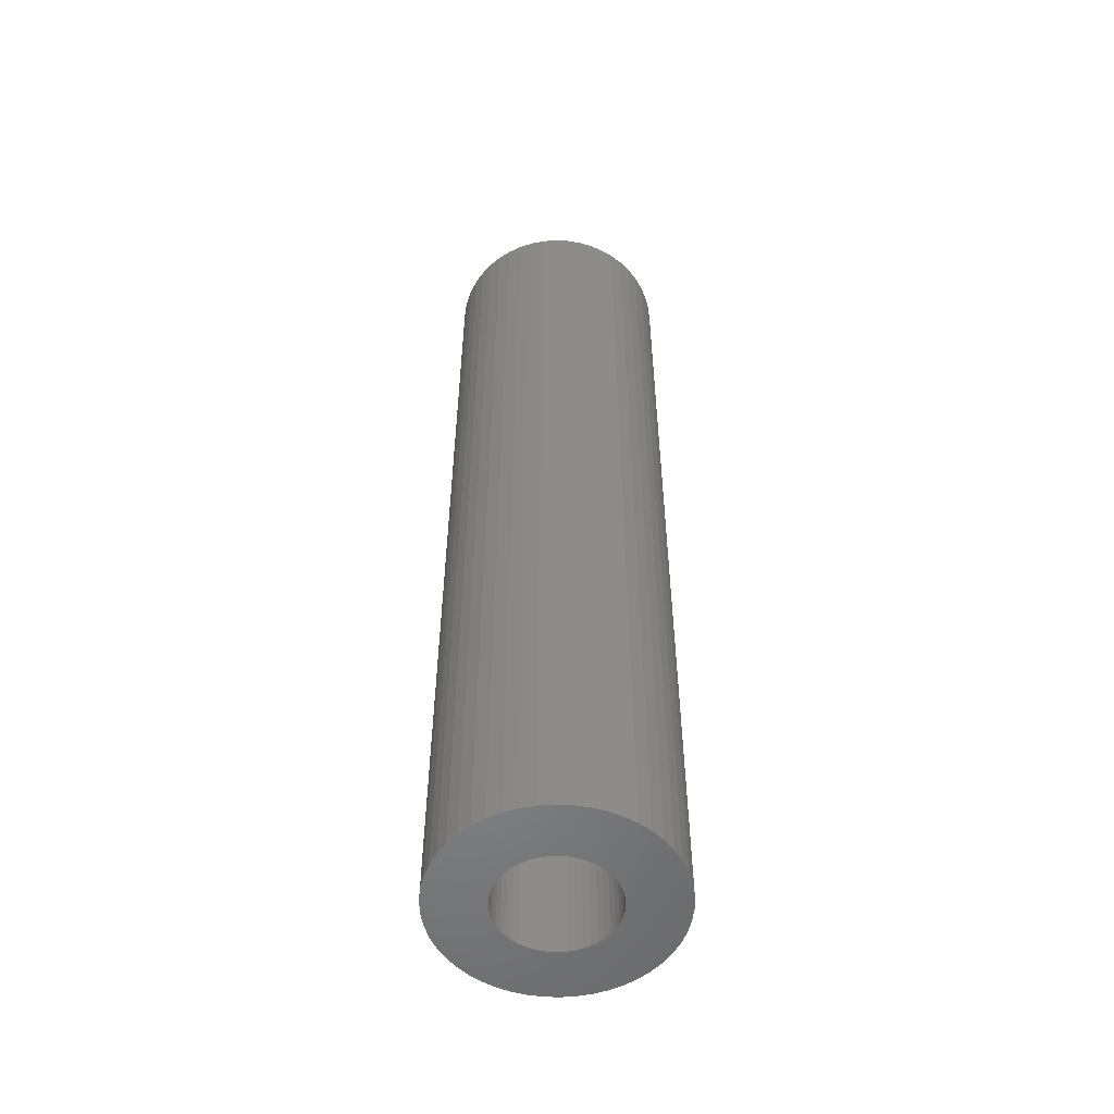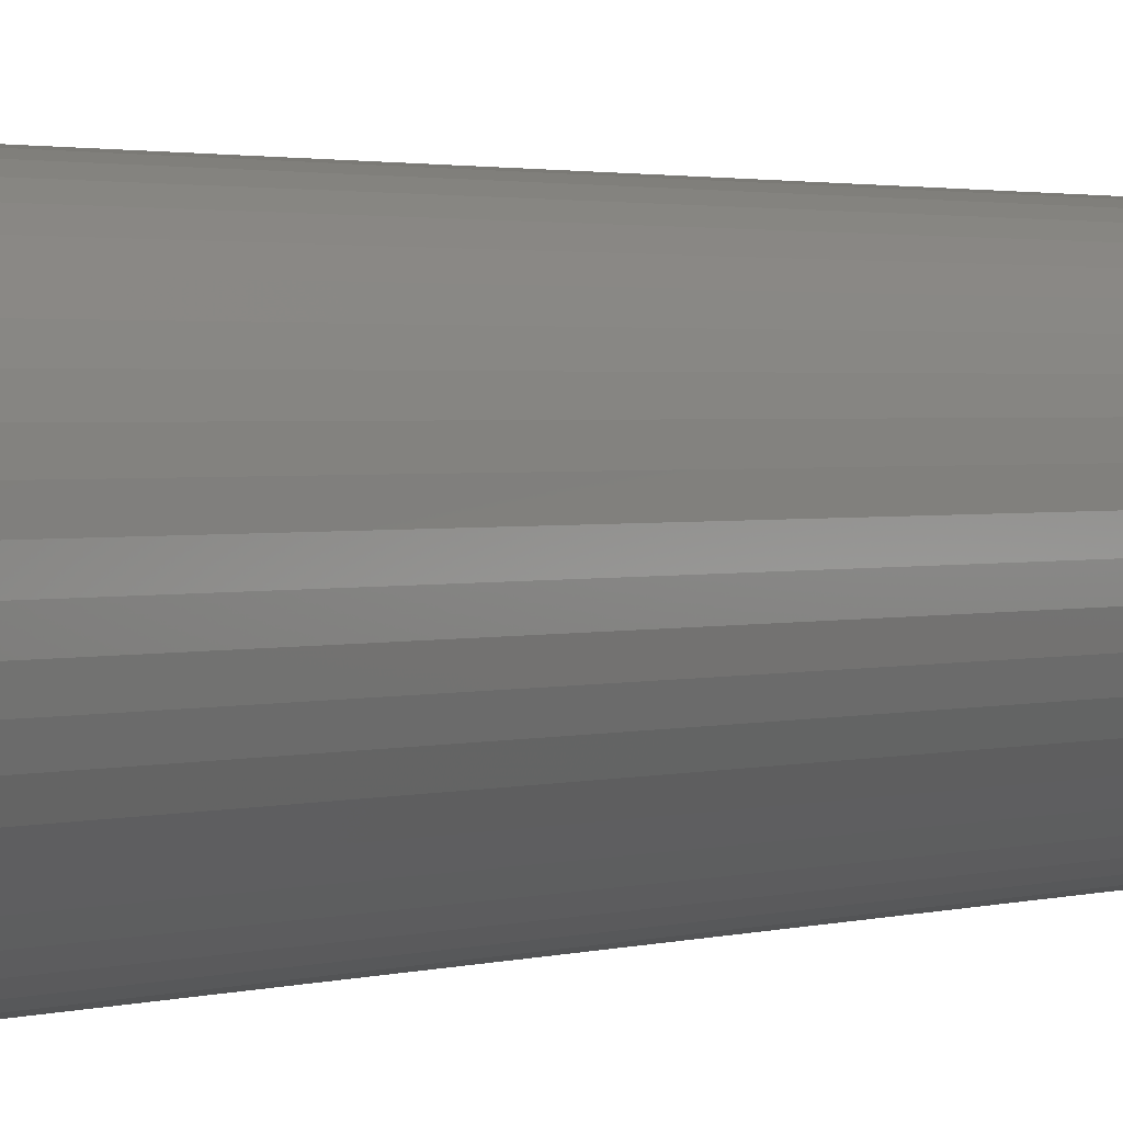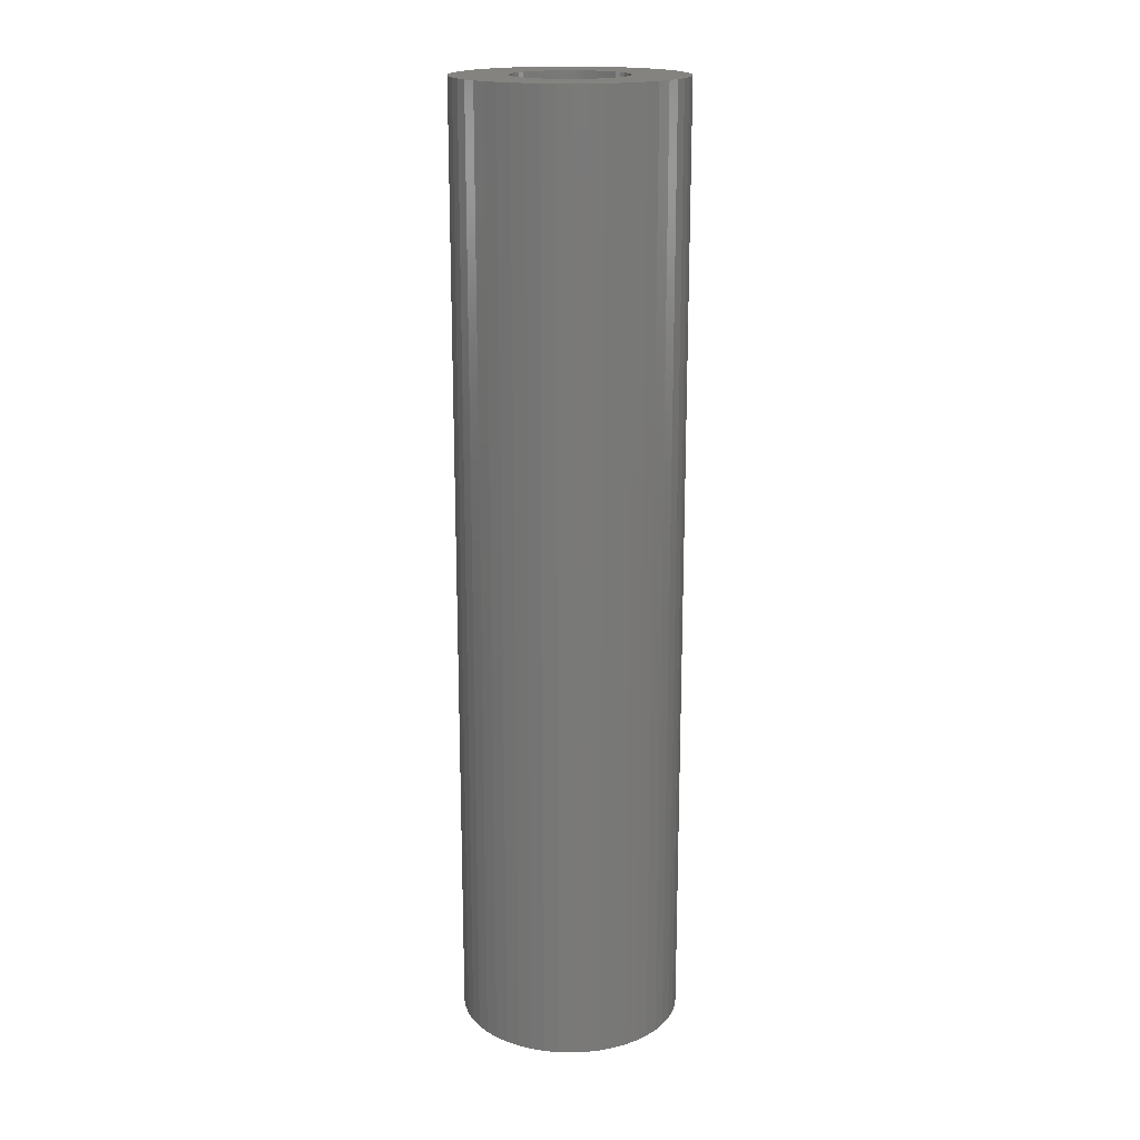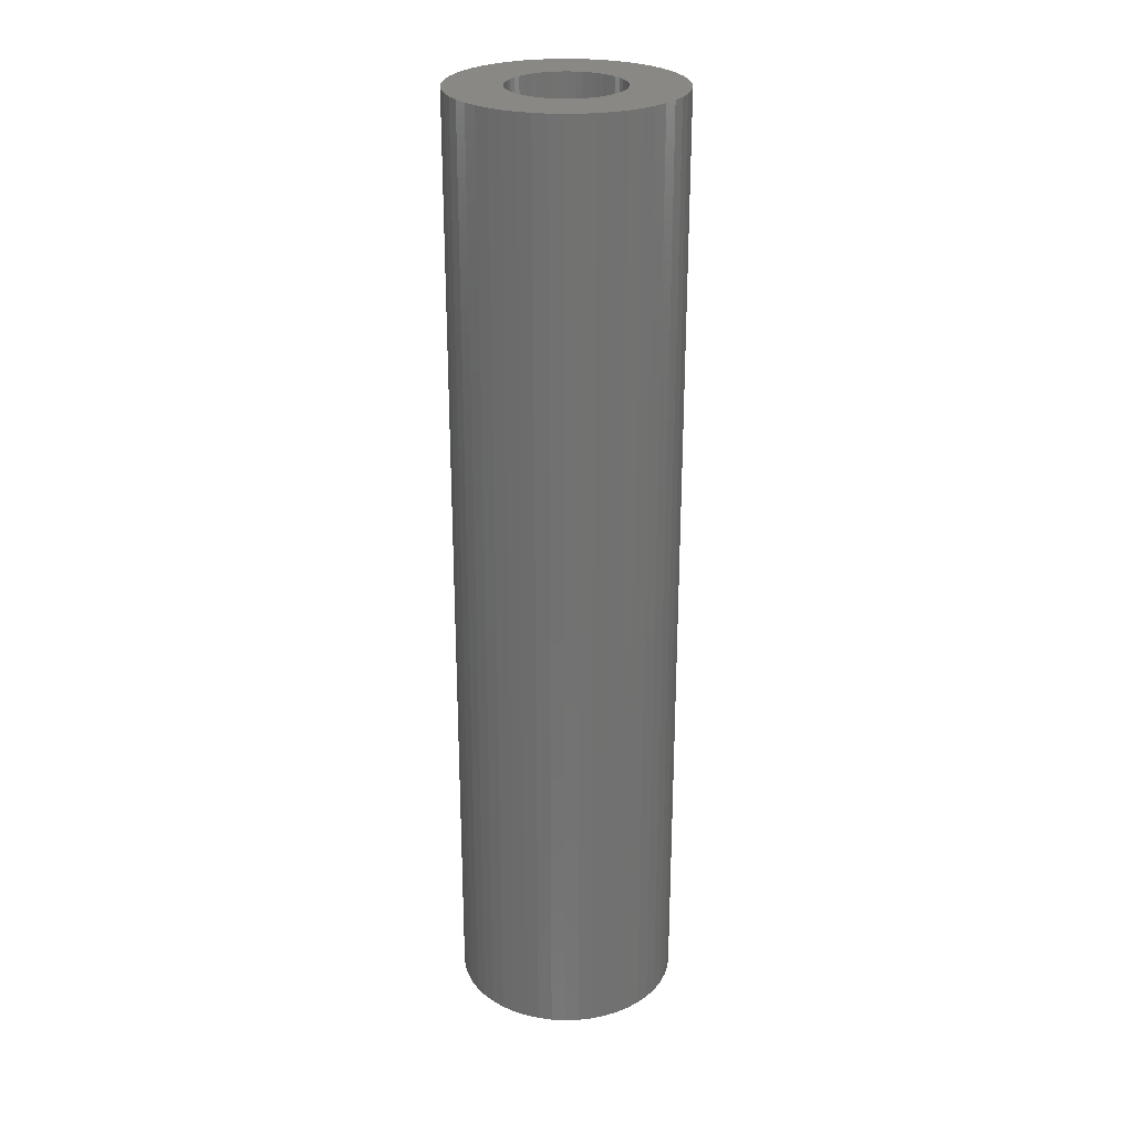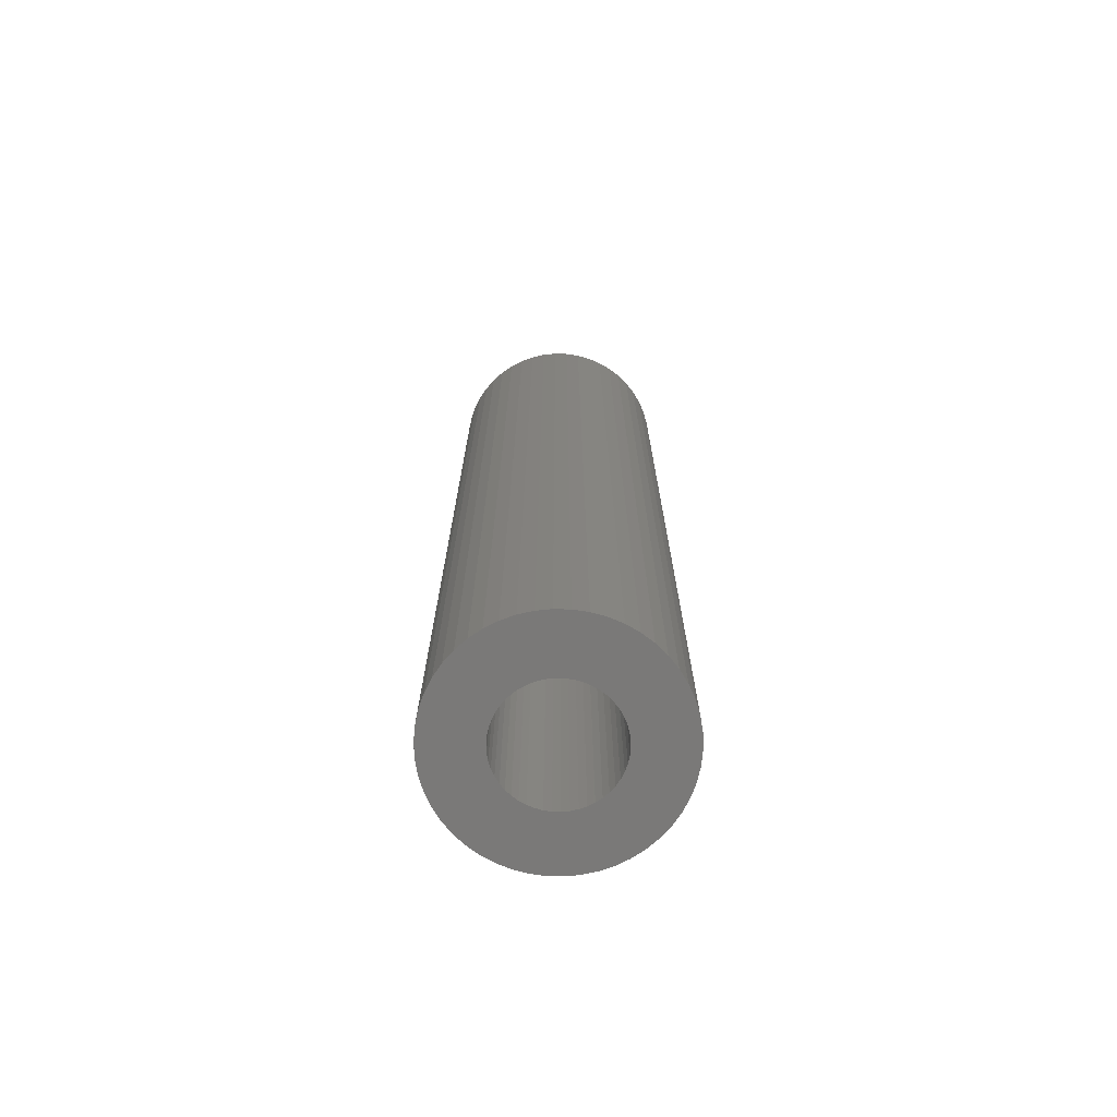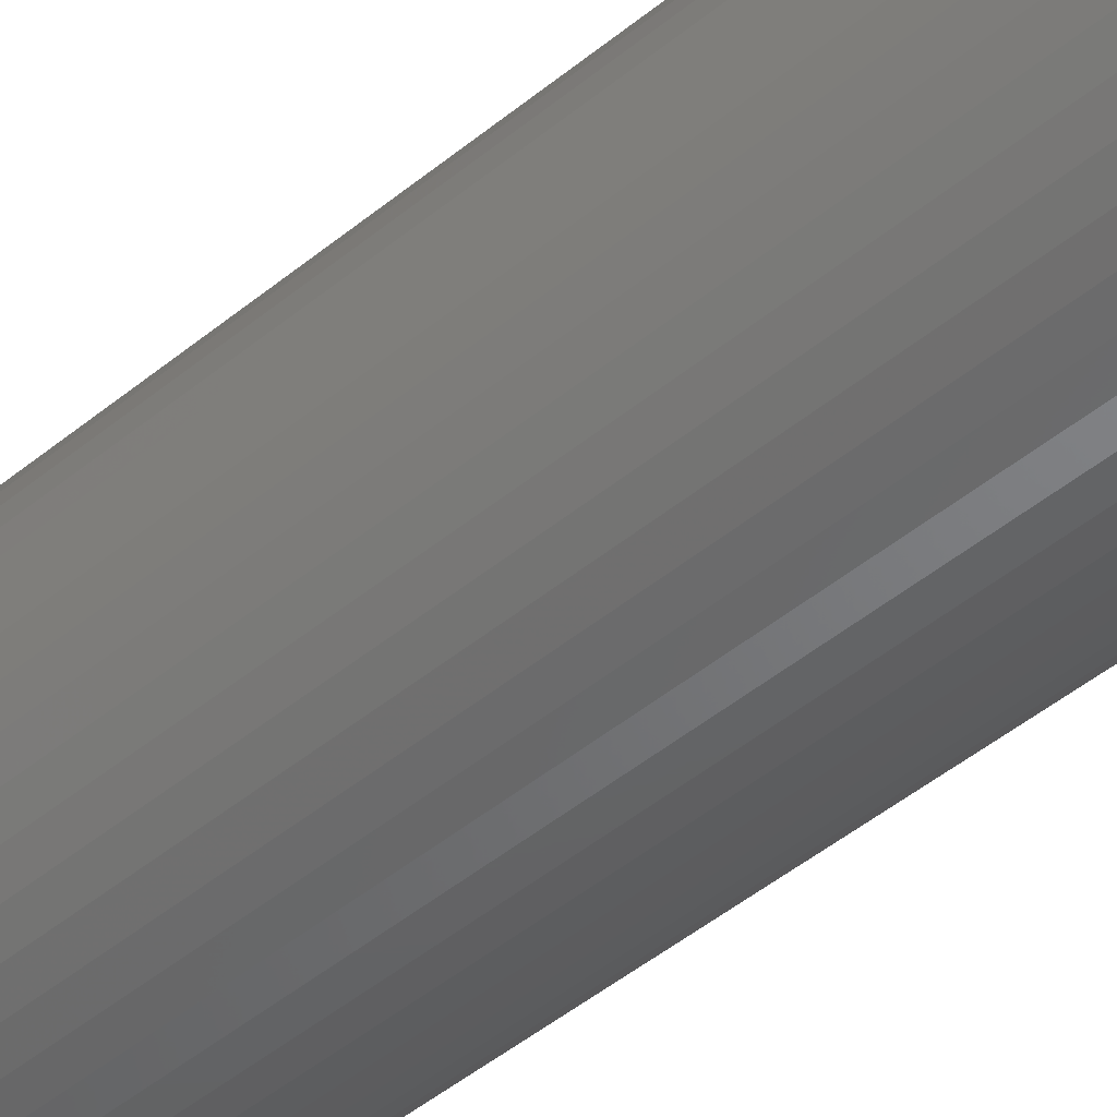
<metadata>
{"format":"stl","ext":"stl","renderer":"f3d","projection":"perspective","resolution":1024,"background":"white","views":[{"elev":-53.6,"azim":-60.0,"up":"+Z"},{"elev":1.4,"azim":35.7,"up":"+Y"},{"elev":18.1,"azim":88.9,"up":"+Z"},{"elev":26.1,"azim":76.4,"up":"+Z"},{"elev":-72.3,"azim":-44.7,"up":"+Z"},{"elev":-45.5,"azim":-46.3,"up":"+Y"}]}
</metadata>
<code>
# stl→obj: 200 verts, 400 faces
v 10 0 42.5
v 9.921 1.253 -42.5
v 9.921 1.253 42.5
v 10 0 -42.5
v -10 0 -42.5
v -9.921 1.253 42.5
v -9.921 1.253 -42.5
v -10 0 42.5
v 0.6279 9.98 -42.5
v -0.6279 9.98 42.5
v 0.6279 9.98 42.5
v -0.6279 9.98 -42.5
v -0.6279 -9.98 -42.5
v 0.6279 -9.98 42.5
v -0.6279 -9.98 42.5
v 0.6279 -9.98 -42.5
v 7.29 6.845 -42.5
v 6.374 7.705 42.5
v 7.29 6.845 42.5
v 6.374 7.705 -42.5
v -6.374 7.705 -42.5
v -7.29 6.845 42.5
v -6.374 7.705 42.5
v -7.29 6.845 -42.5
v -3.09 9.511 -42.5
v -4.258 9.048 42.5
v -3.09 9.511 42.5
v -4.258 9.048 -42.5
v 8.763 -4.818 42.5
v 9.298 -3.681 -42.5
v 9.298 -3.681 42.5
v 8.763 -4.818 -42.5
v 9.298 3.681 42.5
v 8.763 4.818 -42.5
v 8.763 4.818 42.5
v 9.298 3.681 -42.5
v 8.09 5.878 -42.5
v 8.09 5.878 42.5
v 4.258 9.048 -42.5
v 3.09 9.511 42.5
v 4.258 9.048 42.5
v 3.09 9.511 -42.5
v 1.874 9.823 42.5
v 1.874 9.823 -42.5
v 5.358 8.443 -42.5
v 5.358 8.443 42.5
v -9.298 3.681 -42.5
v -8.763 4.818 42.5
v -8.763 4.818 -42.5
v -9.298 3.681 42.5
v -8.09 5.878 -42.5
v -8.09 5.878 42.5
v -9.686 2.487 -42.5
v -9.686 2.487 42.5
v -5.358 8.443 42.5
v -5.358 8.443 -42.5
v -1.874 9.823 42.5
v -1.874 9.823 -42.5
v 1.874 -9.823 42.5
v 1.874 -9.823 -42.5
v 3.09 -9.511 -42.5
v 4.258 -9.048 42.5
v 3.09 -9.511 42.5
v 4.258 -9.048 -42.5
v 9.686 2.487 42.5
v 9.686 2.487 -42.5
v 5 0 42.5
v 4.961 0.6267 42.5
v 9.921 -1.253 42.5
v 4.843 1.243 42.5
v 4.961 -0.6267 42.5
v 4.649 1.841 42.5
v 9.686 -2.487 42.5
v 4.382 2.409 42.5
v 4.843 -1.243 42.5
v 4.045 2.939 42.5
v 3.645 3.423 42.5
v 4.649 -1.841 42.5
v 3.187 3.853 42.5
v 4.382 -2.409 42.5
v 2.679 4.222 42.5
v 2.129 4.524 42.5
v 1.545 4.755 42.5
v 0.9369 4.911 42.5
v 0.314 4.99 42.5
v -0.314 4.99 42.5
v -0.9369 4.911 42.5
v -1.545 4.755 42.5
v -2.129 4.524 42.5
v -2.679 4.222 42.5
v -3.187 3.853 42.5
v -3.645 3.423 42.5
v -4.045 2.939 42.5
v -4.382 2.409 42.5
v 8.09 -5.878 42.5
v 4.045 -2.939 42.5
v 7.29 -6.845 42.5
v 3.645 -3.423 42.5
v 6.374 -7.705 42.5
v 3.187 -3.853 42.5
v 5.358 -8.443 42.5
v 2.679 -4.222 42.5
v 2.129 -4.524 42.5
v 1.545 -4.755 42.5
v 0.9369 -4.911 42.5
v 0.314 -4.99 42.5
v -0.314 -4.99 42.5
v -0.9369 -4.911 42.5
v -1.874 -9.823 42.5
v -1.545 -4.755 42.5
v -3.09 -9.511 42.5
v -2.129 -4.524 42.5
v -4.258 -9.048 42.5
v -2.679 -4.222 42.5
v -5.358 -8.443 42.5
v -3.187 -3.853 42.5
v -6.374 -7.705 42.5
v -3.645 -3.423 42.5
v -7.29 -6.845 42.5
v -4.045 -2.939 42.5
v -8.09 -5.878 42.5
v -4.382 -2.409 42.5
v -8.763 -4.818 42.5
v -4.649 -1.841 42.5
v -9.298 -3.681 42.5
v -4.843 -1.243 42.5
v -9.686 -2.487 42.5
v -4.961 -0.6267 42.5
v -9.921 -1.253 42.5
v -5 0 42.5
v -4.649 1.841 42.5
v -4.843 1.243 42.5
v -4.961 0.6267 42.5
v 9.921 -1.253 -42.5
v 5.358 -8.443 -42.5
v 8.09 -5.878 -42.5
v 7.29 -6.845 -42.5
v 9.686 -2.487 -42.5
v -7.29 -6.845 -42.5
v -6.374 -7.705 -42.5
v -8.763 -4.818 -42.5
v -9.298 -3.681 -42.5
v -8.09 -5.878 -42.5
v 5 0 -42.5
v 4.961 -0.6267 -42.5
v 4.843 -1.243 -42.5
v 4.961 0.6267 -42.5
v 4.649 -1.841 -42.5
v 4.382 -2.409 -42.5
v 4.843 1.243 -42.5
v 4.045 -2.939 -42.5
v 3.645 -3.423 -42.5
v 6.374 -7.705 -42.5
v 4.649 1.841 -42.5
v 3.187 -3.853 -42.5
v 4.382 2.409 -42.5
v 2.679 -4.222 -42.5
v 2.129 -4.524 -42.5
v 1.545 -4.755 -42.5
v 0.9369 -4.911 -42.5
v 0.314 -4.99 -42.5
v -0.314 -4.99 -42.5
v -0.9369 -4.911 -42.5
v -1.874 -9.823 -42.5
v -1.545 -4.755 -42.5
v -3.09 -9.511 -42.5
v -2.129 -4.524 -42.5
v -4.258 -9.048 -42.5
v -2.679 -4.222 -42.5
v -5.358 -8.443 -42.5
v -3.187 -3.853 -42.5
v -3.645 -3.423 -42.5
v -4.045 -2.939 -42.5
v -4.382 -2.409 -42.5
v 4.045 2.939 -42.5
v 3.645 3.423 -42.5
v 3.187 3.853 -42.5
v 2.679 4.222 -42.5
v 2.129 4.524 -42.5
v 1.545 4.755 -42.5
v 0.9369 4.911 -42.5
v 0.314 4.99 -42.5
v -0.314 4.99 -42.5
v -0.9369 4.911 -42.5
v -1.545 4.755 -42.5
v -2.129 4.524 -42.5
v -2.679 4.222 -42.5
v -3.187 3.853 -42.5
v -3.645 3.423 -42.5
v -4.045 2.939 -42.5
v -4.382 2.409 -42.5
v -4.649 1.841 -42.5
v -4.843 1.243 -42.5
v -4.961 0.6267 -42.5
v -5 0 -42.5
v -4.649 -1.841 -42.5
v -4.843 -1.243 -42.5
v -9.686 -2.487 -42.5
v -4.961 -0.6267 -42.5
v -9.921 -1.253 -42.5
f 1 2 3
f 2 1 4
f 5 6 7
f 6 5 8
f 9 10 11
f 10 9 12
f 13 14 15
f 14 13 16
f 17 18 19
f 18 17 20
f 21 22 23
f 22 21 24
f 25 26 27
f 26 25 28
f 29 30 31
f 30 29 32
f 33 34 35
f 34 33 36
f 35 37 38
f 37 35 34
f 39 40 41
f 40 39 42
f 42 43 40
f 43 42 44
f 45 41 46
f 41 45 39
f 47 48 49
f 48 47 50
f 51 22 24
f 22 51 52
f 53 50 47
f 50 53 54
f 28 55 26
f 55 28 56
f 12 57 10
f 57 12 58
f 16 59 14
f 59 16 60
f 61 62 63
f 62 61 64
f 65 36 33
f 36 65 66
f 3 66 65
f 66 3 2
f 38 17 19
f 17 38 37
f 44 11 43
f 11 44 9
f 20 46 18
f 46 20 45
f 49 52 51
f 52 49 48
f 7 54 53
f 54 7 6
f 67 1 3
f 68 3 65
f 1 67 69
f 70 65 33
f 71 69 67
f 72 33 35
f 69 71 73
f 74 35 38
f 75 73 71
f 76 38 19
f 73 75 31
f 77 19 18
f 78 31 75
f 79 18 46
f 31 78 29
f 80 29 78
f 3 68 67
f 65 70 68
f 33 72 70
f 35 74 72
f 81 46 41
f 38 76 74
f 19 77 76
f 18 79 77
f 82 41 40
f 46 81 79
f 41 82 81
f 83 40 43
f 40 83 82
f 43 84 83
f 11 84 43
f 11 85 84
f 11 86 85
f 10 86 11
f 10 87 86
f 57 87 10
f 87 57 88
f 27 88 57
f 88 27 89
f 26 89 27
f 89 26 90
f 55 90 26
f 90 55 91
f 23 91 55
f 91 23 92
f 22 92 23
f 92 22 93
f 52 93 22
f 48 94 52
f 93 52 94
f 29 80 95
f 96 95 80
f 95 96 97
f 98 97 96
f 97 98 99
f 100 99 98
f 99 100 101
f 102 101 100
f 101 102 62
f 103 62 102
f 62 103 63
f 104 63 103
f 63 104 59
f 105 59 104
f 105 14 59
f 106 14 105
f 107 14 106
f 107 15 14
f 108 15 107
f 109 108 110
f 108 109 15
f 111 110 112
f 113 112 114
f 110 111 109
f 115 114 116
f 117 116 118
f 119 118 120
f 112 113 111
f 121 120 122
f 123 122 124
f 125 124 126
f 127 126 128
f 114 115 113
f 129 128 130
f 94 48 131
f 50 131 48
f 116 117 115
f 131 50 132
f 118 119 117
f 54 132 50
f 120 121 119
f 132 54 133
f 122 123 121
f 6 133 54
f 124 125 123
f 133 6 130
f 126 127 125
f 8 130 6
f 128 129 127
f 130 8 129
f 56 23 55
f 23 56 21
f 58 27 57
f 27 58 25
f 69 4 1
f 4 69 134
f 64 101 62
f 101 64 135
f 97 136 95
f 136 97 137
f 31 138 73
f 138 31 30
f 73 134 69
f 134 73 138
f 139 117 119
f 117 139 140
f 141 125 142
f 125 141 123
f 139 121 143
f 121 139 119
f 144 4 134
f 145 134 138
f 4 144 2
f 146 138 30
f 147 2 144
f 148 30 32
f 2 147 66
f 149 32 136
f 150 66 147
f 151 136 137
f 66 150 36
f 152 137 153
f 154 36 150
f 155 153 135
f 36 154 34
f 156 34 154
f 134 145 144
f 138 146 145
f 30 148 146
f 32 149 148
f 157 135 64
f 136 151 149
f 137 152 151
f 153 155 152
f 158 64 61
f 135 157 155
f 64 158 157
f 159 61 60
f 61 159 158
f 60 160 159
f 16 160 60
f 16 161 160
f 16 162 161
f 13 162 16
f 13 163 162
f 164 163 13
f 163 164 165
f 166 165 164
f 165 166 167
f 168 167 166
f 167 168 169
f 170 169 168
f 169 170 171
f 140 171 170
f 171 140 172
f 139 172 140
f 172 139 173
f 143 173 139
f 141 174 143
f 173 143 174
f 34 156 37
f 175 37 156
f 37 175 17
f 176 17 175
f 17 176 20
f 177 20 176
f 20 177 45
f 178 45 177
f 45 178 39
f 179 39 178
f 39 179 42
f 180 42 179
f 42 180 44
f 181 44 180
f 181 9 44
f 182 9 181
f 183 9 182
f 183 12 9
f 184 12 183
f 58 184 185
f 184 58 12
f 25 185 186
f 28 186 187
f 185 25 58
f 56 187 188
f 21 188 189
f 24 189 190
f 186 28 25
f 51 190 191
f 49 191 192
f 47 192 193
f 53 193 194
f 187 56 28
f 7 194 195
f 174 141 196
f 142 196 141
f 188 21 56
f 196 142 197
f 189 24 21
f 198 197 142
f 190 51 24
f 197 198 199
f 191 49 51
f 200 199 198
f 192 47 49
f 199 200 195
f 193 53 47
f 5 195 200
f 194 7 53
f 195 5 7
f 95 32 29
f 32 95 136
f 142 127 198
f 127 142 125
f 60 63 59
f 63 60 61
f 153 97 99
f 97 153 137
f 135 99 101
f 99 135 153
f 164 15 109
f 15 164 13
f 166 109 111
f 109 166 164
f 143 123 141
f 123 143 121
f 198 129 200
f 129 198 127
f 200 8 5
f 8 200 129
f 170 113 115
f 113 170 168
f 168 111 113
f 111 168 166
f 140 115 117
f 115 140 170
f 144 68 147
f 68 144 67
f 130 194 133
f 194 130 195
f 183 85 86
f 85 183 182
f 161 107 106
f 107 161 162
f 177 77 79
f 77 177 176
f 189 91 92
f 91 189 188
f 186 88 89
f 88 186 185
f 154 74 156
f 74 154 72
f 147 70 150
f 70 147 68
f 180 82 83
f 82 180 179
f 181 83 84
f 83 181 180
f 179 81 82
f 81 179 178
f 131 191 94
f 191 131 192
f 93 189 92
f 189 93 190
f 132 192 131
f 192 132 193
f 185 87 88
f 87 185 184
f 160 106 105
f 106 160 161
f 150 72 154
f 72 150 70
f 175 77 176
f 77 175 76
f 156 76 175
f 76 156 74
f 182 84 85
f 84 182 181
f 178 79 81
f 79 178 177
f 94 190 93
f 190 94 191
f 133 193 132
f 193 133 194
f 187 89 90
f 89 187 186
f 188 90 91
f 90 188 187
f 184 86 87
f 86 184 183
f 145 67 144
f 67 145 71
f 146 71 145
f 71 146 75
f 171 118 116
f 118 171 172
f 122 196 124
f 196 122 174
f 118 173 120
f 173 118 172
f 157 103 102
f 103 157 158
f 149 78 148
f 78 149 80
f 124 197 126
f 197 124 196
f 152 100 98
f 100 152 155
f 158 104 103
f 104 158 159
f 159 105 104
f 105 159 160
f 151 80 149
f 80 151 96
f 152 96 151
f 96 152 98
f 148 75 146
f 75 148 78
f 162 108 107
f 108 162 163
f 163 110 108
f 110 163 165
f 120 174 122
f 174 120 173
f 126 199 128
f 199 126 197
f 128 195 130
f 195 128 199
f 155 102 100
f 102 155 157
f 169 116 114
f 116 169 171
f 165 112 110
f 112 165 167
f 167 114 112
f 114 167 169

</code>
